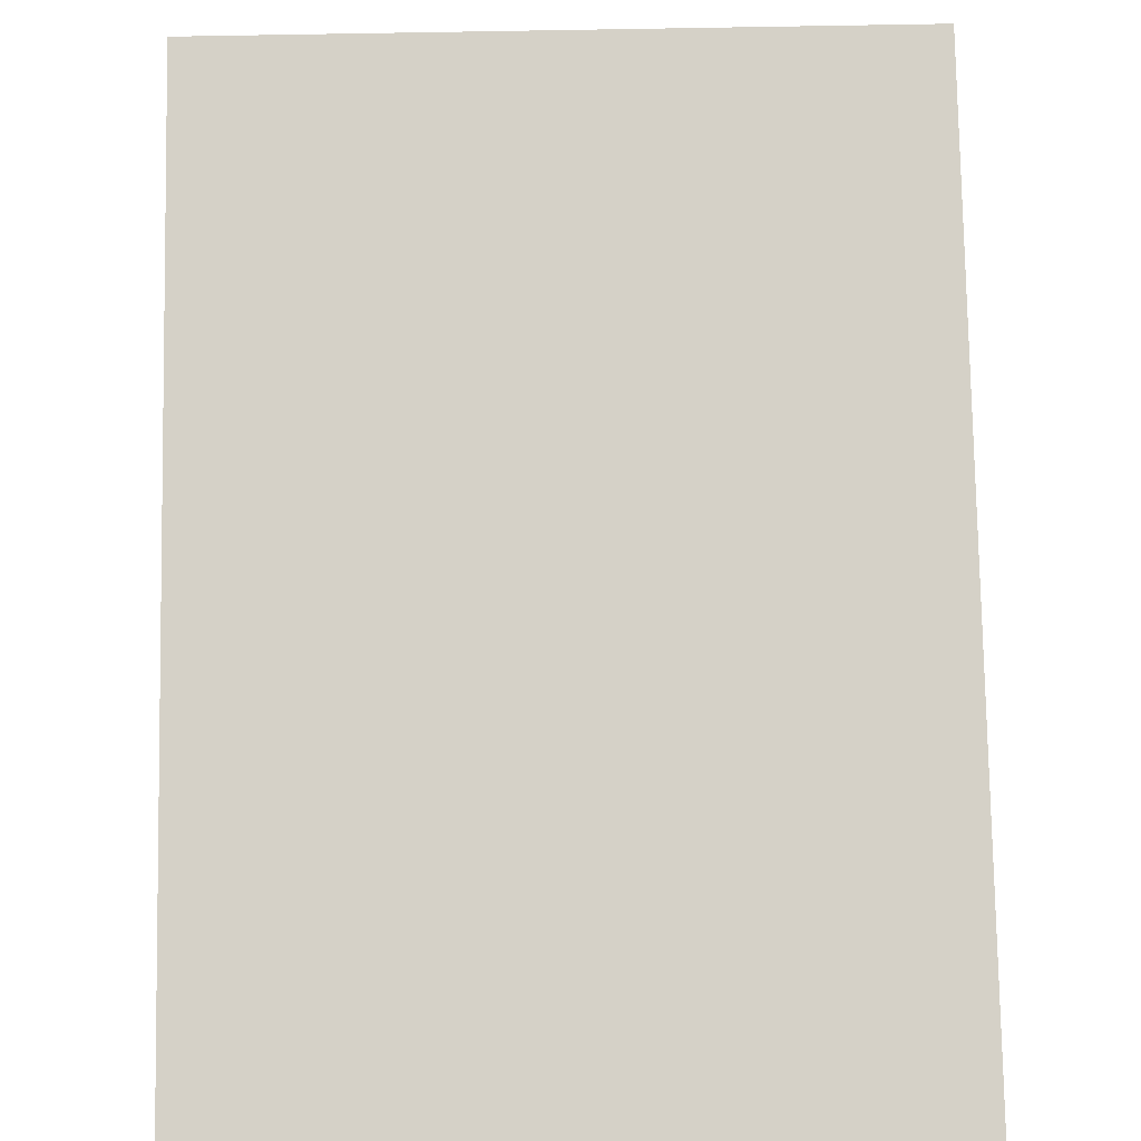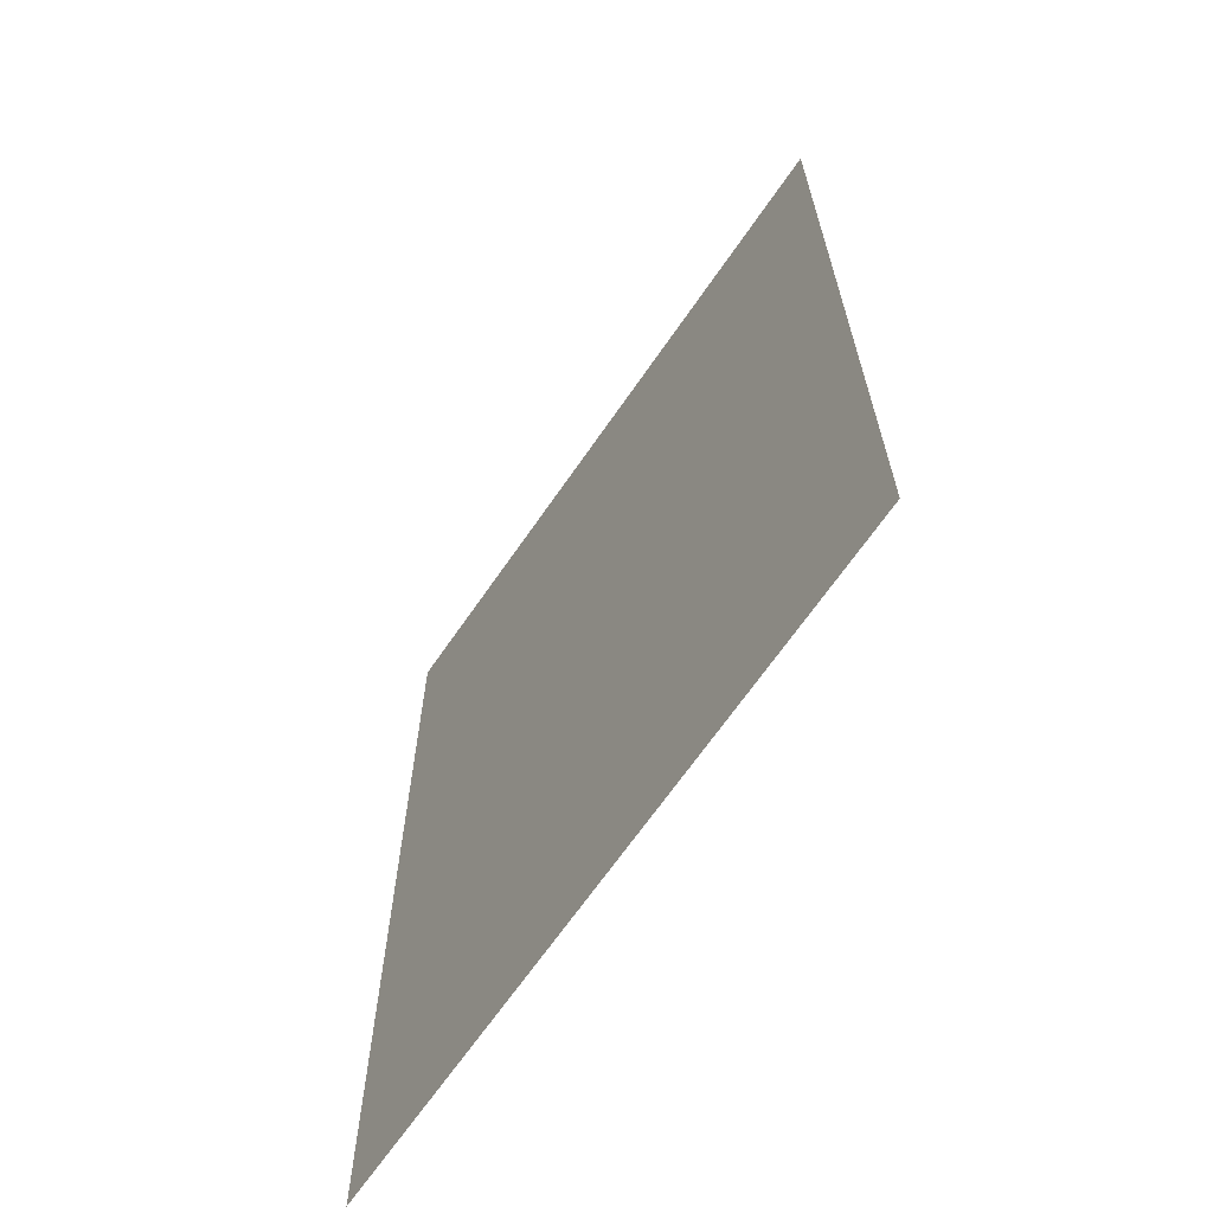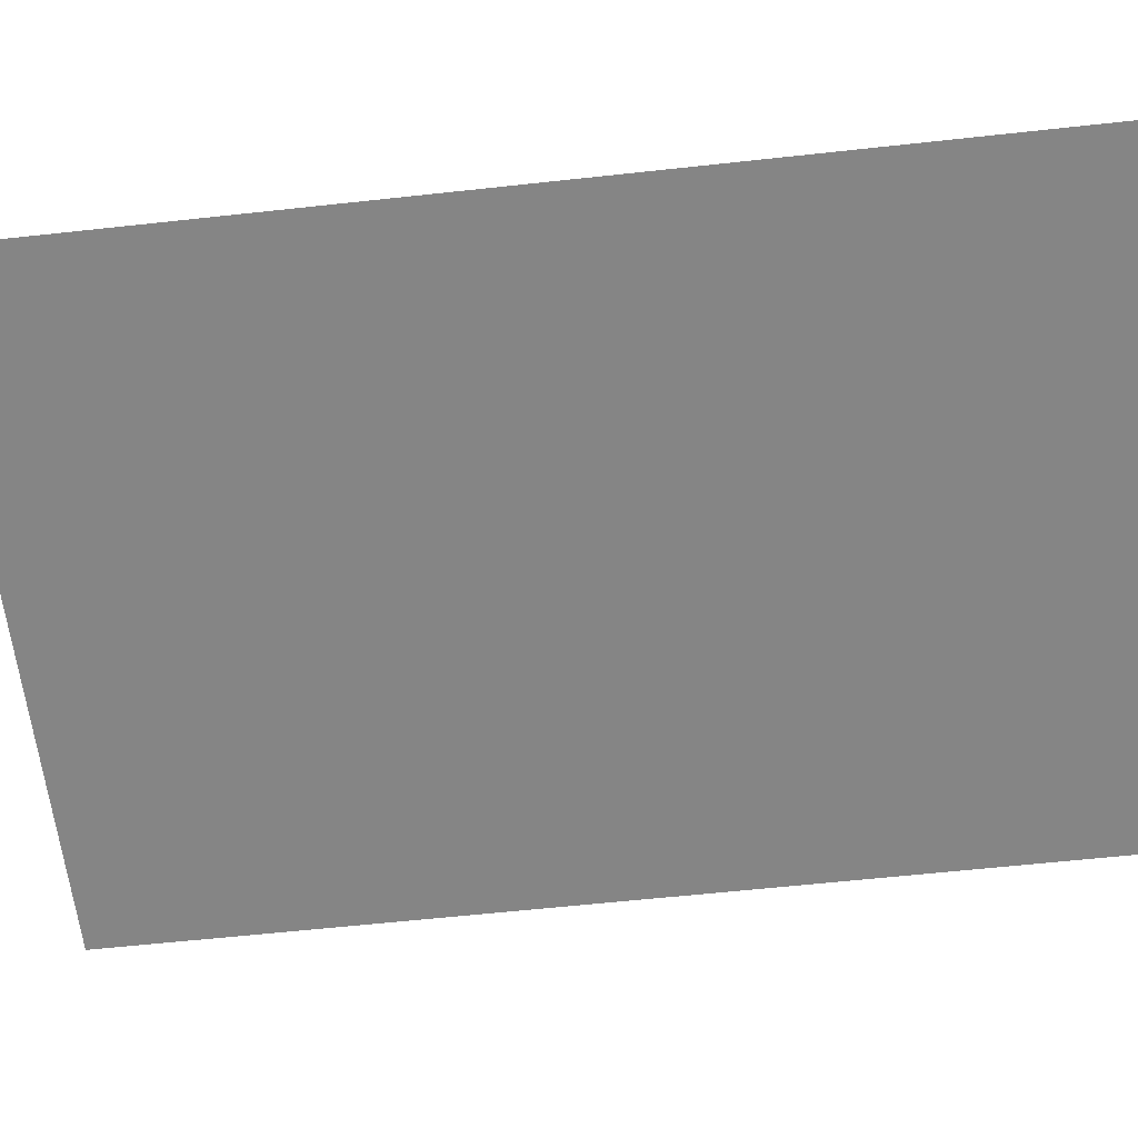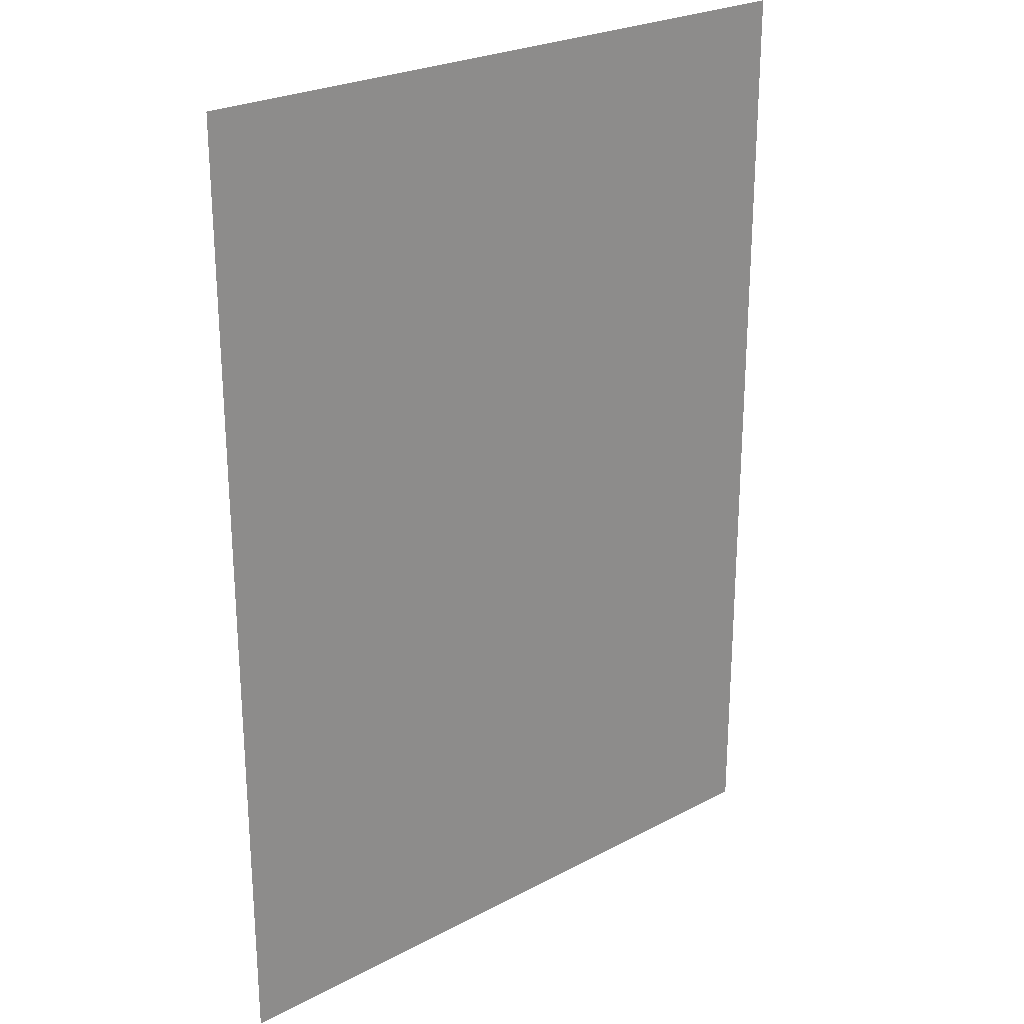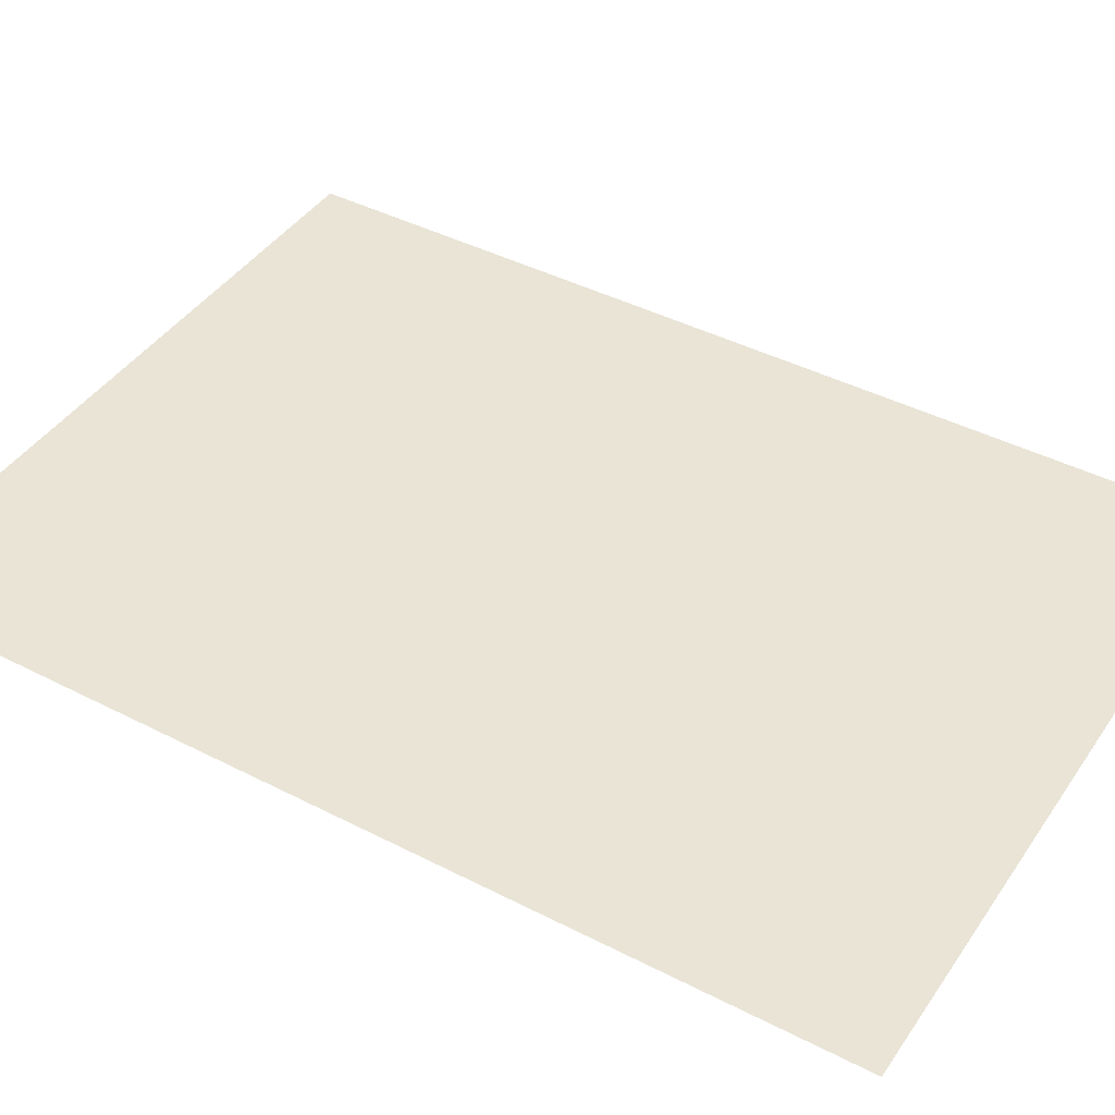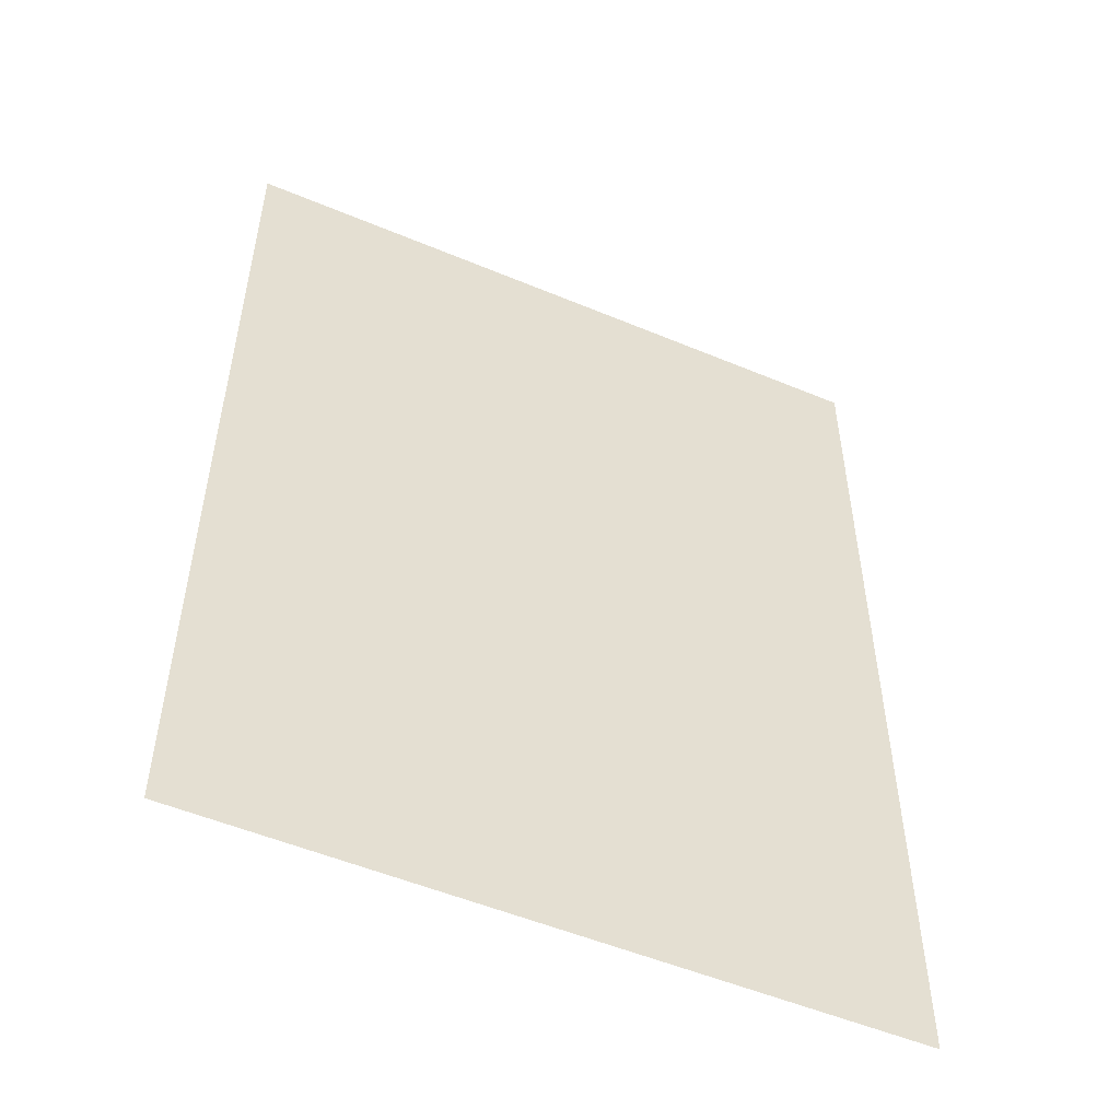
<metadata>
{"format":"obj","ext":"obj","renderer":"f3d","projection":"perspective","resolution":1024,"background":"white","views":[{"elev":79.0,"azim":179.0,"up":"+Z"},{"elev":-66.9,"azim":-124.5,"up":"+Y"},{"elev":-61.7,"azim":-83.7,"up":"+Z"},{"elev":25.0,"azim":139.3,"up":"+Y"},{"elev":42.5,"azim":121.6,"up":"+Z"},{"elev":-52.7,"azim":-24.2,"up":"+Y"}]}
</metadata>
<code>
v 80.96 -7.909 0
v -124 279.1 0
v -124 -7.909 0
v 80.96 279.1 0
o NPC_Freeze_40_1
f 1 2 3
f 1 4 2

</code>
